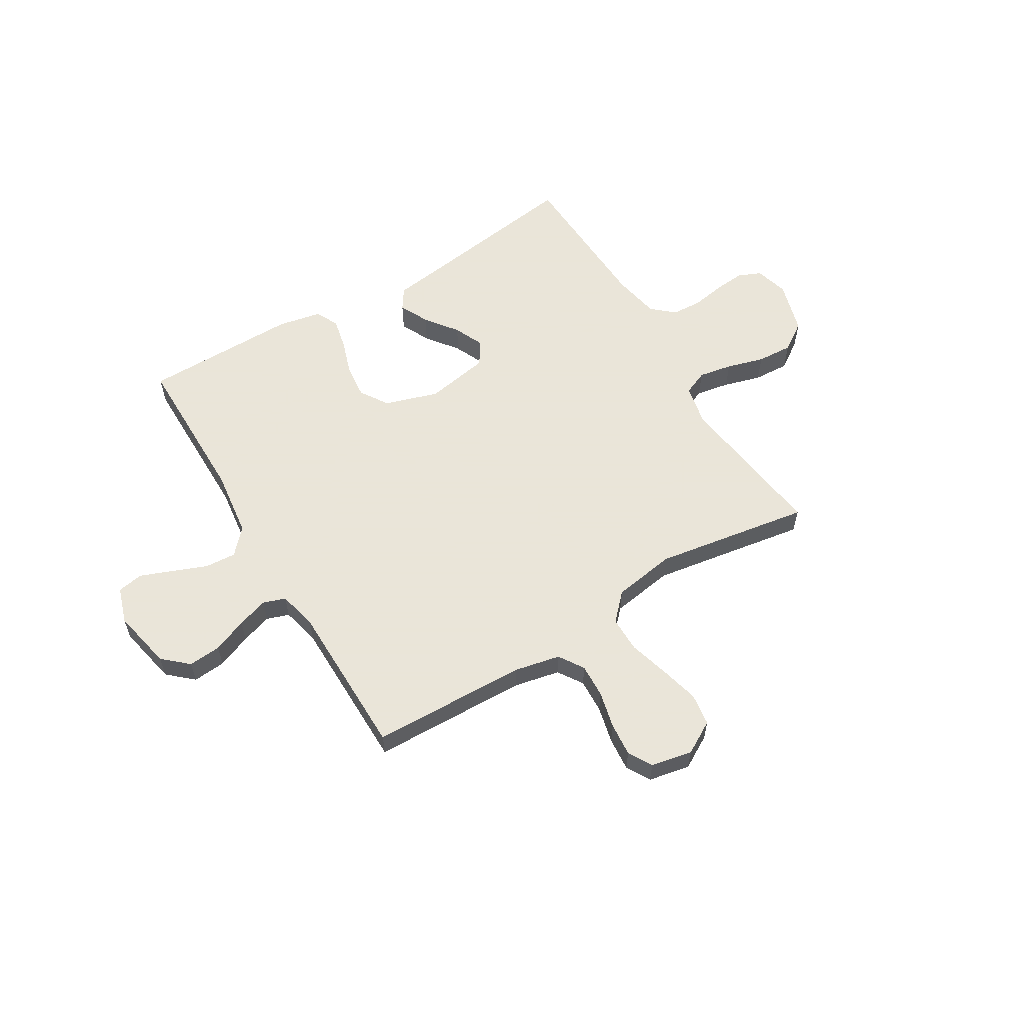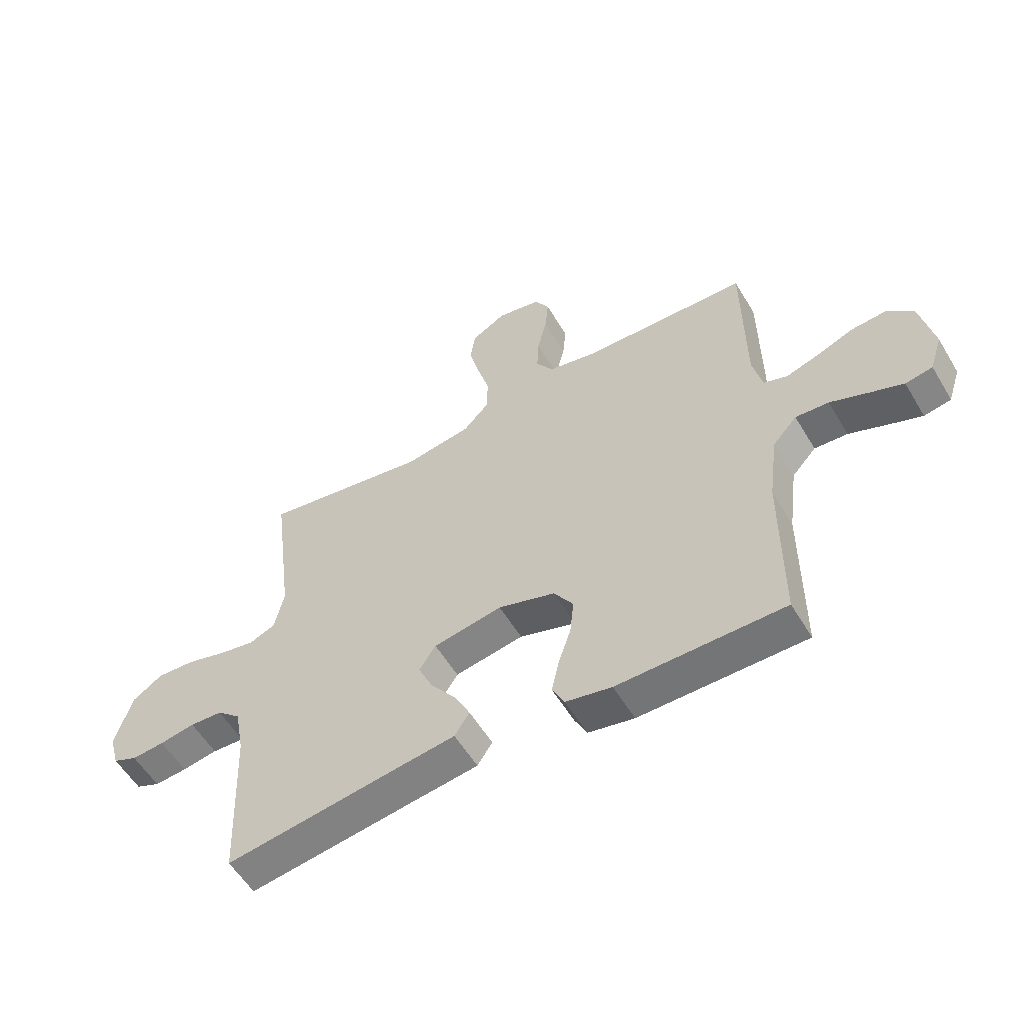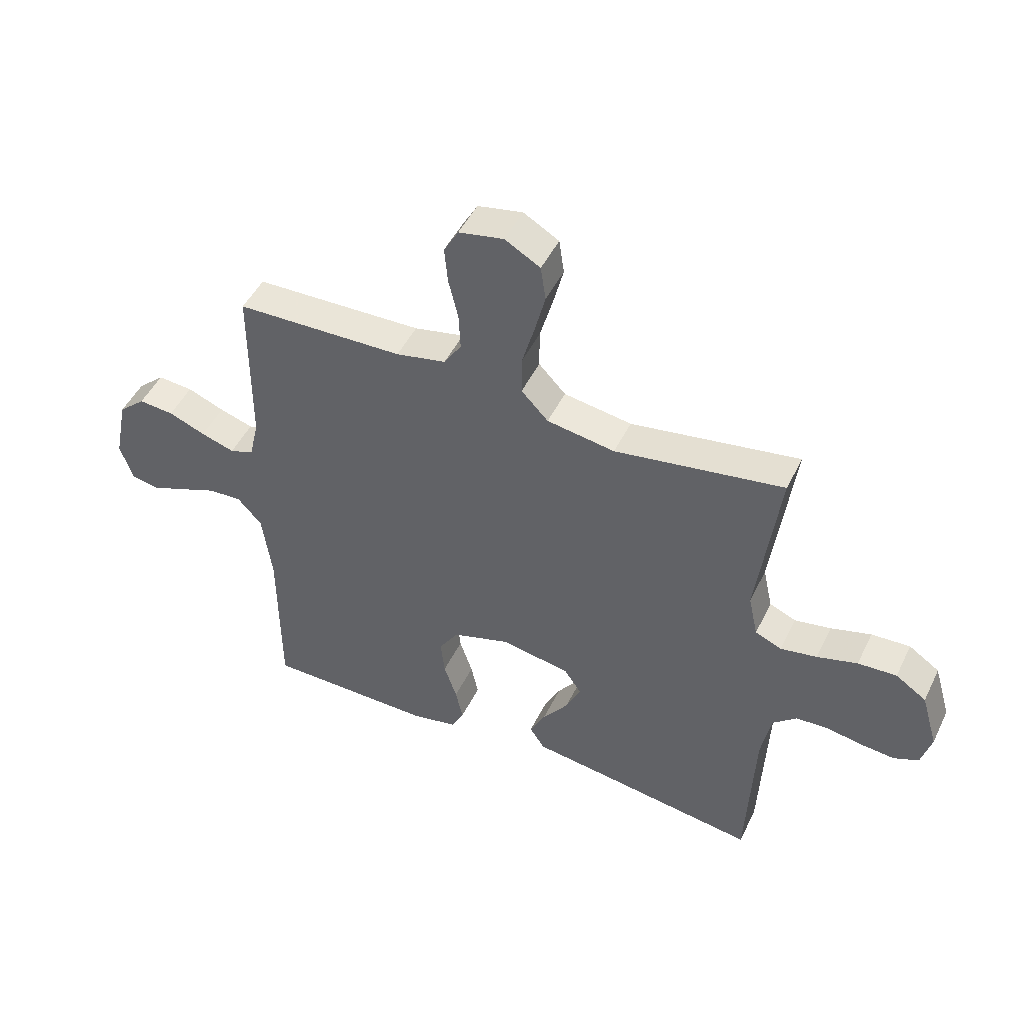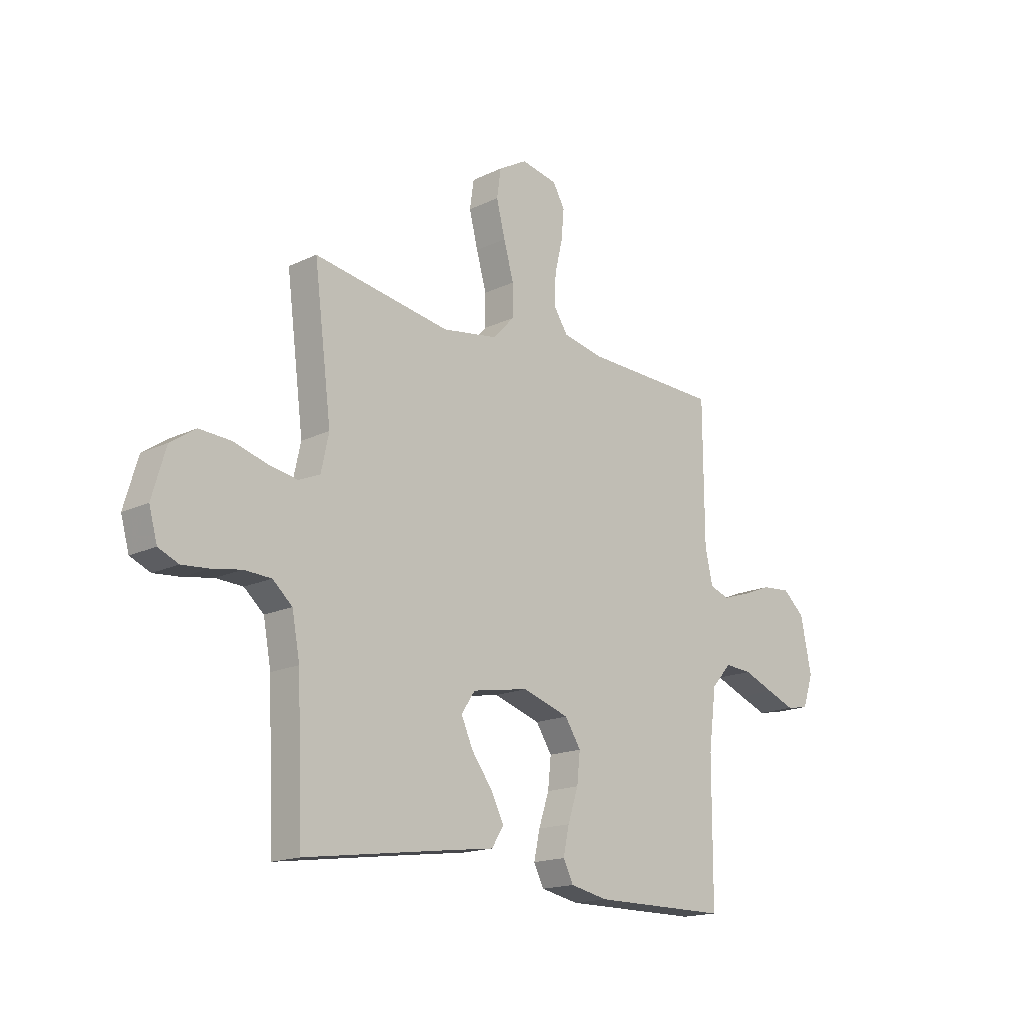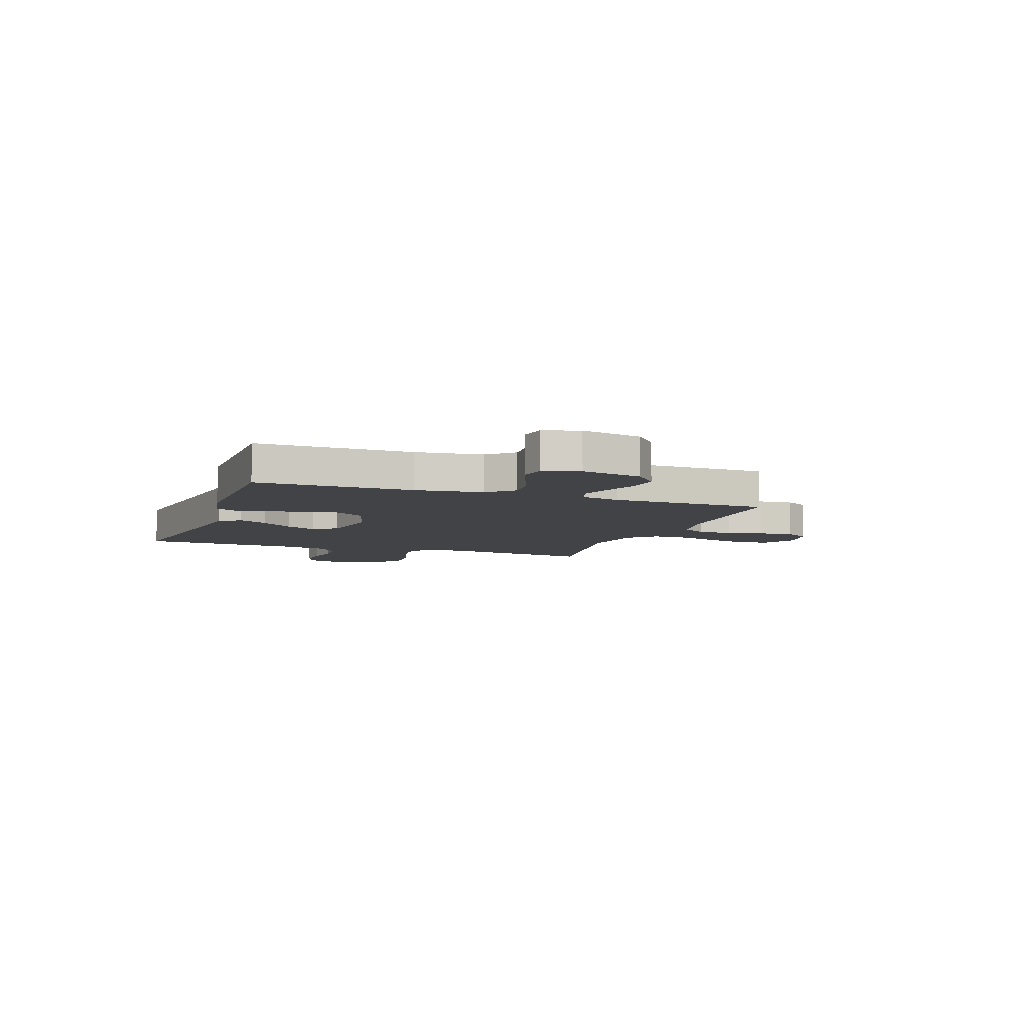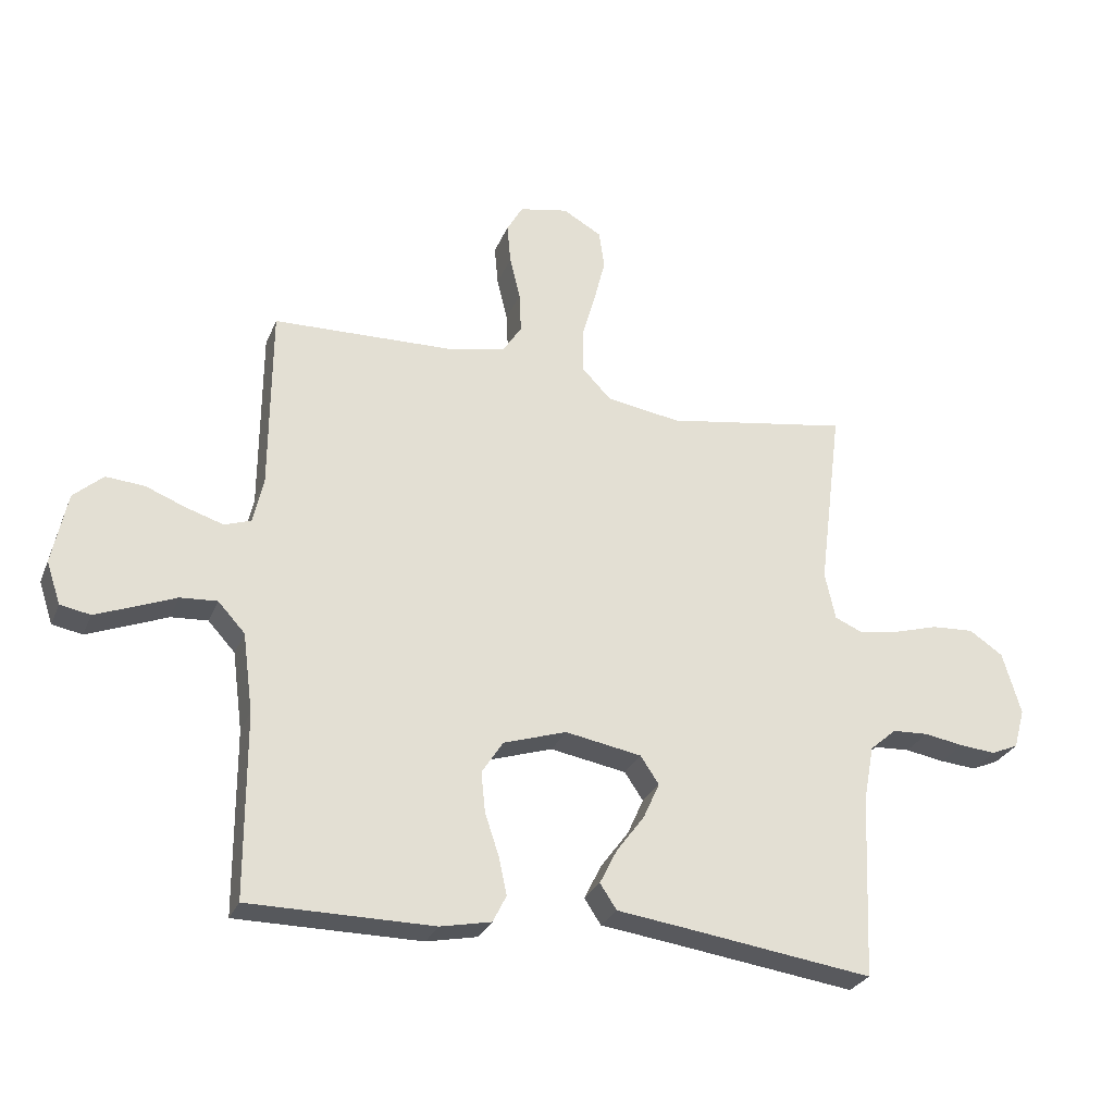
<metadata>
{"format":"obj","ext":"obj","renderer":"f3d","projection":"perspective","resolution":1024,"background":"white","views":[{"elev":58.6,"azim":-31.2,"up":"+Y"},{"elev":-56.3,"azim":-149.4,"up":"+Z"},{"elev":48.0,"azim":25.2,"up":"+Z"},{"elev":-16.7,"azim":134.1,"up":"+Z"},{"elev":-7.2,"azim":-109.9,"up":"+Y"},{"elev":-28.1,"azim":-19.3,"up":"+Z"}]}
</metadata>
<code>
v -0.5 0.07 0.5
v -0.2 0.07 0.509
v -0.111 0.07 0.528
v -0.08 0.07 0.576
v -0.083 0.07 0.642
v -0.1 0.07 0.713
v -0.106 0.07 0.778
v -0.08 0.07 0.824
v 0 0.07 0.84
v 0.063 0.07 0.804
v 0.072 0.07 0.742
v 0.053 0.07 0.667
v 0.031 0.07 0.589
v 0.031 0.07 0.52
v 0.079 0.07 0.47
v 0.2 0.07 0.451
v 0.5 0.07 0.5
v 0.462 0.07 0.2
v 0.479 0.07 0.122
v 0.526 0.07 0.102
v 0.591 0.07 0.114
v 0.663 0.07 0.135
v 0.732 0.07 0.139
v 0.787 0.07 0.102
v 0.817 0.07 0
v 0.799 0.07 -0.065
v 0.755 0.07 -0.084
v 0.696 0.07 -0.079
v 0.632 0.07 -0.068
v 0.573 0.07 -0.071
v 0.53 0.07 -0.109
v 0.513 0.07 -0.2
v 0.5 0.07 -0.5
v 0.2 0.07 -0.458
v 0.081 0.07 -0.442
v 0.054 0.07 -0.401
v 0.082 0.07 -0.345
v 0.128 0.07 -0.283
v 0.154 0.07 -0.225
v 0.124 0.07 -0.18
v 0 0.07 -0.158
v -0.103 0.07 -0.191
v -0.138 0.07 -0.245
v -0.131 0.07 -0.311
v -0.108 0.07 -0.38
v -0.095 0.07 -0.44
v -0.117 0.07 -0.484
v -0.2 0.07 -0.501
v -0.5 0.07 -0.5
v -0.501 0.07 -0.2
v -0.518 0.07 -0.071
v -0.562 0.07 -0.023
v -0.622 0.07 -0.027
v -0.689 0.07 -0.054
v -0.751 0.07 -0.078
v -0.8 0.07 -0.069
v -0.823 0.07 0
v -0.799 0.07 0.117
v -0.751 0.07 0.16
v -0.688 0.07 0.155
v -0.622 0.07 0.129
v -0.562 0.07 0.11
v -0.519 0.07 0.125
v -0.502 0.07 0.2
v -0.5 0 0.5
v -0.2 0 0.509
v -0.111 0 0.528
v -0.08 0 0.576
v -0.083 0 0.642
v -0.1 0 0.713
v -0.106 0 0.778
v -0.08 0 0.824
v 0 0 0.84
v 0.063 0 0.804
v 0.072 0 0.742
v 0.053 0 0.667
v 0.031 0 0.589
v 0.031 0 0.52
v 0.079 0 0.47
v 0.2 0 0.451
v 0.5 0 0.5
v 0.462 0 0.2
v 0.479 0 0.122
v 0.526 0 0.102
v 0.591 0 0.114
v 0.663 0 0.135
v 0.732 0 0.139
v 0.787 0 0.102
v 0.817 0 0
v 0.799 0 -0.065
v 0.755 0 -0.084
v 0.696 0 -0.079
v 0.632 0 -0.068
v 0.573 0 -0.071
v 0.53 0 -0.109
v 0.513 0 -0.2
v 0.5 0 -0.5
v 0.2 0 -0.458
v 0.081 0 -0.442
v 0.054 0 -0.401
v 0.082 0 -0.345
v 0.128 0 -0.283
v 0.154 0 -0.225
v 0.124 0 -0.18
v 0 0 -0.158
v -0.103 0 -0.191
v -0.138 0 -0.245
v -0.131 0 -0.311
v -0.108 0 -0.38
v -0.095 0 -0.44
v -0.117 0 -0.484
v -0.2 0 -0.501
v -0.5 0 -0.5
v -0.501 0 -0.2
v -0.518 0 -0.071
v -0.562 0 -0.023
v -0.622 0 -0.027
v -0.689 0 -0.054
v -0.751 0 -0.078
v -0.8 0 -0.069
v -0.823 0 0
v -0.799 0 0.117
v -0.751 0 0.16
v -0.688 0 0.155
v -0.622 0 0.129
v -0.562 0 0.11
v -0.519 0 0.125
v -0.502 0 0.2
f 59 60 61
f 58 59 61
f 57 58 61
f 56 57 61
f 55 56 61
f 54 55 61
f 53 54 61
f 52 53 61 62
f 51 52 62 63
f 48 49 50
f 47 48 50
f 46 47 50
f 45 46 50
f 44 45 50
f 51 63 64
f 50 51 64
f 44 50 64
f 43 44 64
f 36 37 38
f 35 36 38
f 34 35 38
f 34 38 39
f 33 34 39
f 32 33 39
f 31 32 39 40
f 27 28 29
f 26 27 29
f 25 26 29
f 24 25 29
f 23 24 29
f 22 23 29
f 21 22 29
f 20 21 29 30
f 31 40 41
f 30 31 41
f 20 30 41
f 19 20 41
f 11 12 13
f 10 11 13
f 9 10 13
f 8 9 13
f 7 8 13
f 6 7 13
f 5 6 13
f 4 5 13 14
f 3 4 14 15
f 64 1 2
f 43 64 2
f 42 43 2
f 2 3 15
f 42 2 15
f 41 42 15
f 19 41 15
f 18 19 15
f 16 17 18
f 15 16 18
f 125 124 123
f 125 123 122
f 125 122 121
f 125 121 120
f 125 120 119
f 125 119 118
f 125 118 117
f 126 125 117 116
f 127 126 116 115
f 114 113 112
f 114 112 111
f 114 111 110
f 114 110 109
f 114 109 108
f 128 127 115
f 128 115 114
f 128 114 108
f 128 108 107
f 102 101 100
f 102 100 99
f 102 99 98
f 103 102 98
f 103 98 97
f 103 97 96
f 104 103 96 95
f 93 92 91
f 93 91 90
f 93 90 89
f 93 89 88
f 93 88 87
f 93 87 86
f 93 86 85
f 94 93 85 84
f 105 104 95
f 105 95 94
f 105 94 84
f 105 84 83
f 77 76 75
f 77 75 74
f 77 74 73
f 77 73 72
f 77 72 71
f 77 71 70
f 77 70 69
f 78 77 69 68
f 79 78 68 67
f 66 65 128
f 66 128 107
f 66 107 106
f 79 67 66
f 79 66 106
f 79 106 105
f 79 105 83
f 79 83 82
f 82 81 80
f 82 80 79
f 1 65 66 2
f 2 66 67 3
f 3 67 68 4
f 4 68 69 5
f 5 69 70 6
f 6 70 71 7
f 7 71 72 8
f 8 72 73 9
f 9 73 74 10
f 10 74 75 11
f 11 75 76 12
f 12 76 77 13
f 13 77 78 14
f 14 78 79 15
f 15 79 80 16
f 16 80 81 17
f 17 81 82 18
f 18 82 83 19
f 19 83 84 20
f 20 84 85 21
f 21 85 86 22
f 22 86 87 23
f 23 87 88 24
f 24 88 89 25
f 25 89 90 26
f 26 90 91 27
f 27 91 92 28
f 28 92 93 29
f 29 93 94 30
f 30 94 95 31
f 31 95 96 32
f 32 96 97 33
f 33 97 98 34
f 34 98 99 35
f 35 99 100 36
f 36 100 101 37
f 37 101 102 38
f 38 102 103 39
f 39 103 104 40
f 40 104 105 41
f 41 105 106 42
f 42 106 107 43
f 43 107 108 44
f 44 108 109 45
f 45 109 110 46
f 46 110 111 47
f 47 111 112 48
f 48 112 113 49
f 49 113 114 50
f 50 114 115 51
f 51 115 116 52
f 52 116 117 53
f 53 117 118 54
f 54 118 119 55
f 55 119 120 56
f 56 120 121 57
f 57 121 122 58
f 58 122 123 59
f 59 123 124 60
f 60 124 125 61
f 61 125 126 62
f 62 126 127 63
f 63 127 128 64
f 64 128 65 1

</code>
